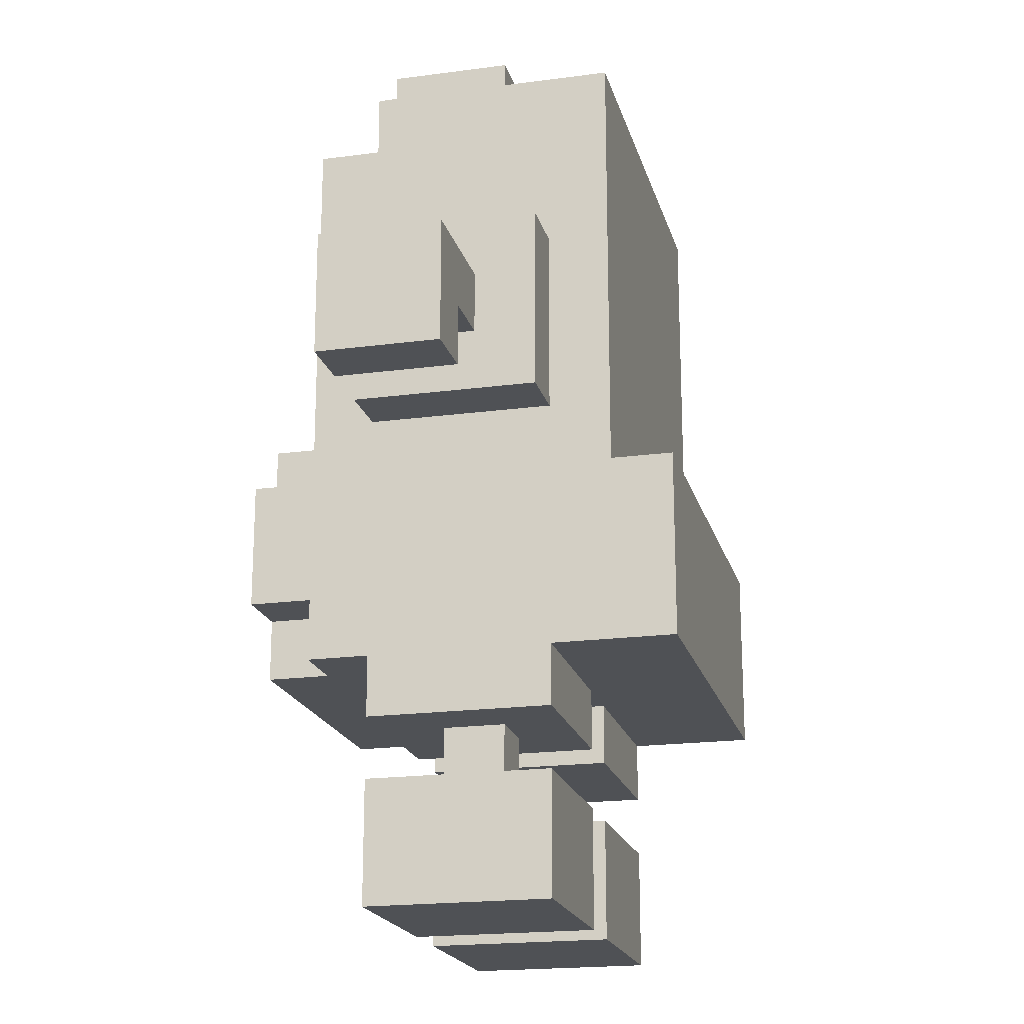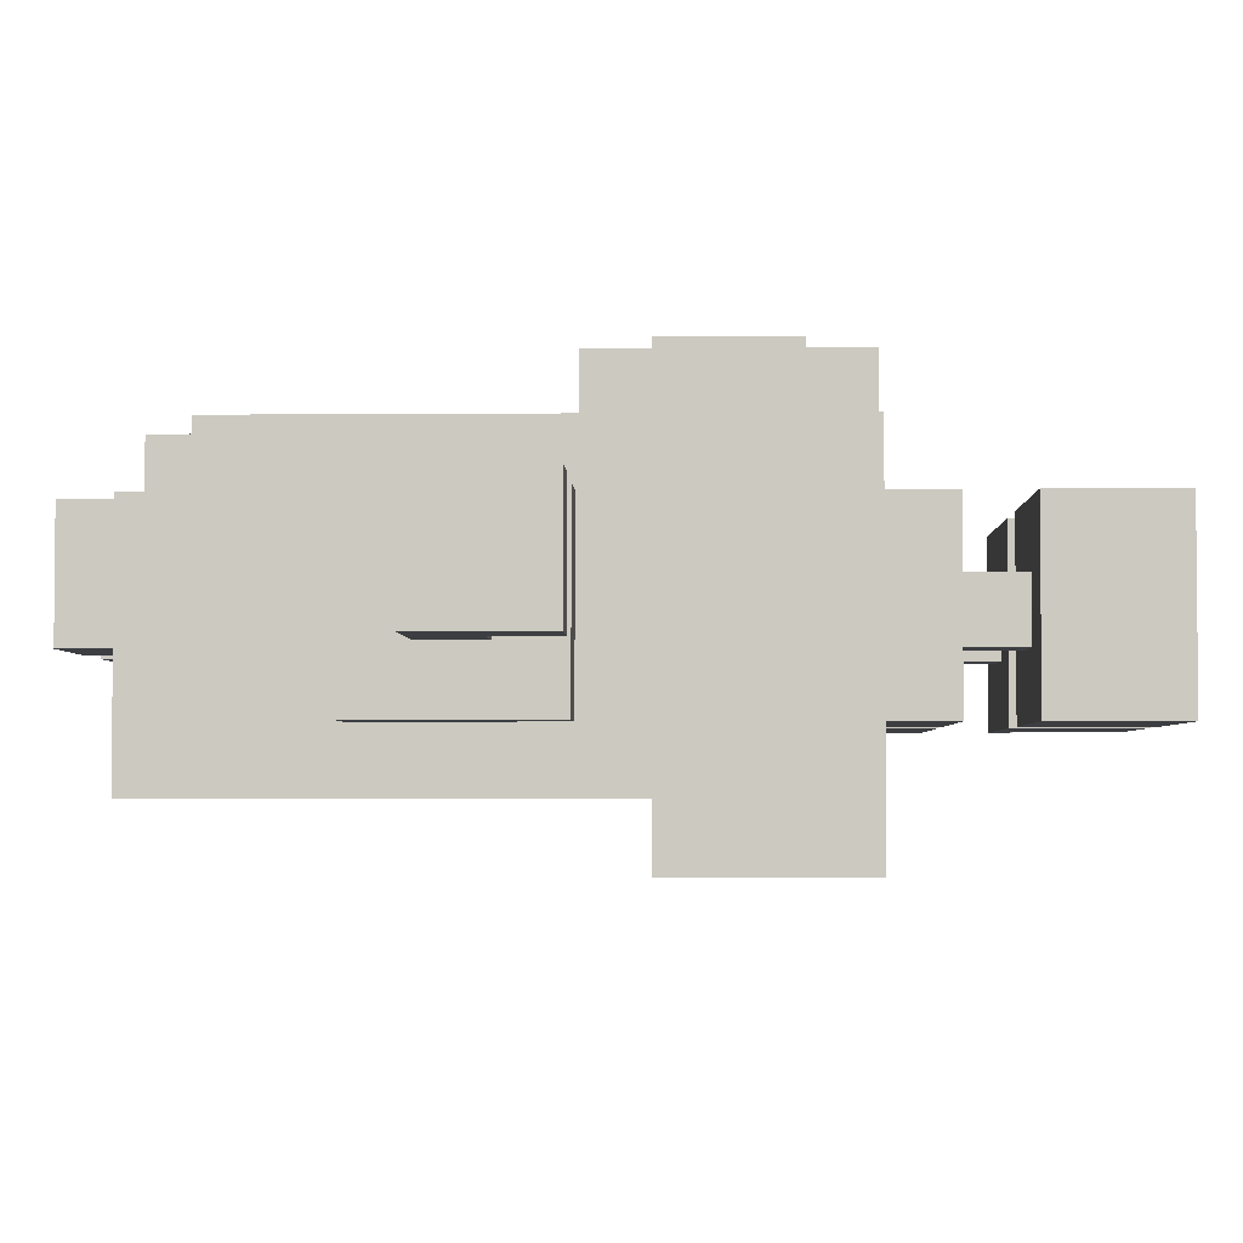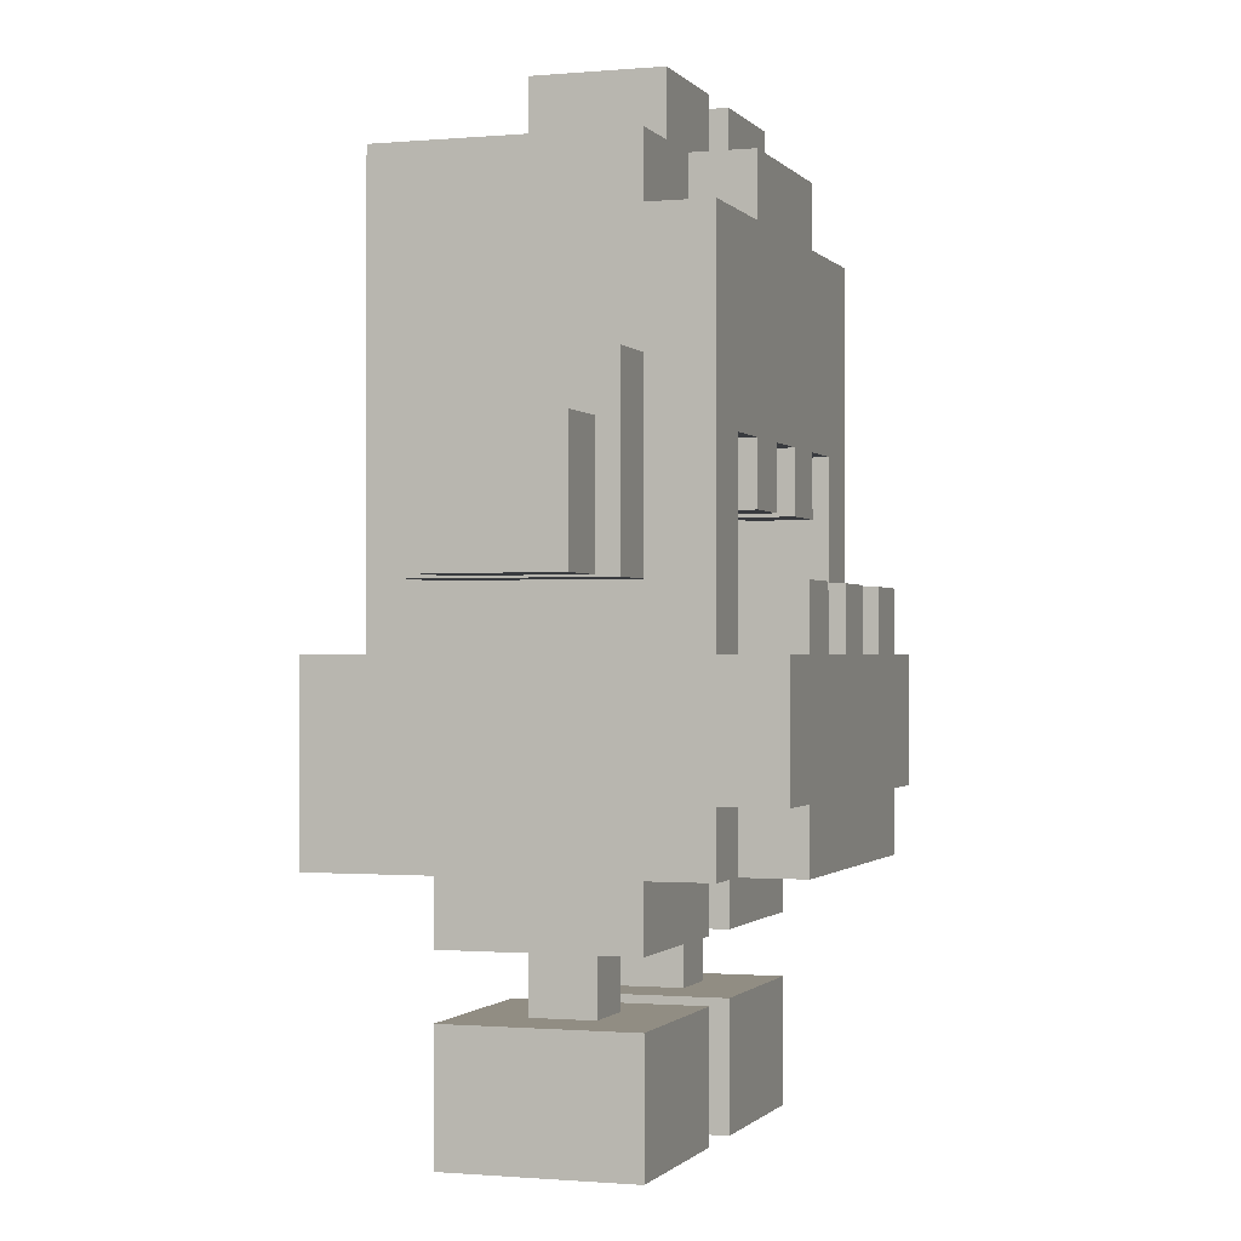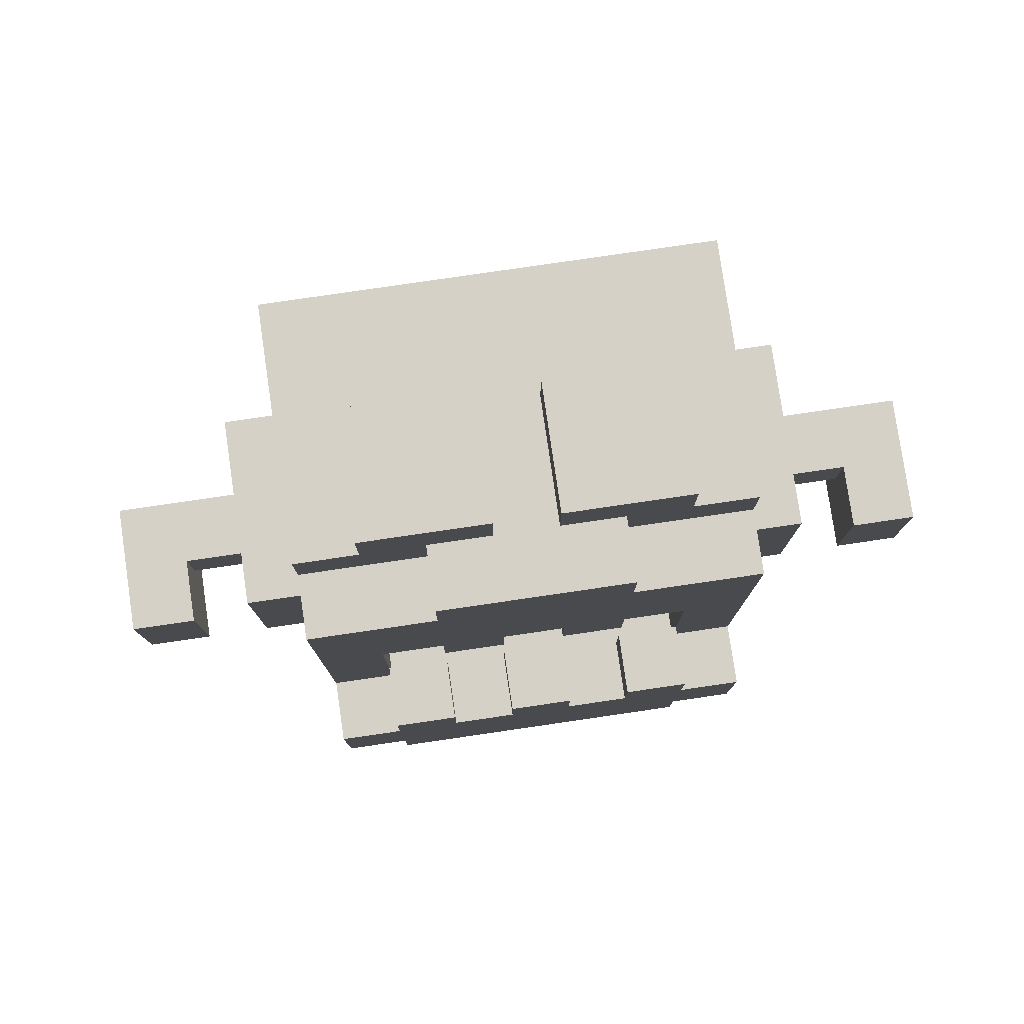
<metadata>
{"format":"obj","ext":"obj","renderer":"f3d","projection":"perspective","resolution":1024,"background":"white","views":[{"elev":-19.5,"azim":104.0,"up":"+Y"},{"elev":-3.4,"azim":-88.3,"up":"+Z"},{"elev":-0.8,"azim":-71.5,"up":"+Y"},{"elev":79.5,"azim":-8.3,"up":"+Y"}]}
</metadata>
<code>
g d11
v -7 8 -0
v -7 8 -2
v -7 10 -0
v -7 10 -2
v -5 8 -0
v -5 8 -3
v -5 9 -1
v -5 9 -2
v -5 10 -1
v -5 10 -2
v -5 11 -0
v -5 11 -3
v -4 0 -0
v -4 0 -3
v -4 2 -0
v -4 2 -3
v -4 3 -0
v -4 3 -3
v -4 4 1
v -4 4 -0
v -4 4 -3
v -4 4 -5
v -4 5 2
v -4 5 1
v -4 7 2
v -4 7 1
v -4 7 -4
v -4 7 -5
v -4 8 -0
v -4 8 -3
v -4 11 -0
v -4 11 -3
v -4 13 1
v -4 13 -0
v -4 14 -0
v -4 14 -4
v -3 2 -1
v -3 2 -2
v -3 3 -1
v -3 3 -2
v -3 4 2
v -3 4 1
v -3 5 2
v -3 5 1
v -3 7 2
v -3 7 1
v -3 8 2
v -3 8 1
v -3 14 -0
v -3 14 -2
v -3 15 -0
v -3 15 -2
v -2 9 1
v -2 9 -0
v -2 10 1
v -2 10 -0
v -2 13 1
v -2 13 -0
v -2 14 1
v -2 14 -0
v -1 7 2
v -1 7 1
v -1 8 2
v -1 8 1
v 0 0 -0
v 0 0 -3
v 0 2 -0
v 0 2 -3
v 0 3 -0
v 0 3 -3
v 0 4 -0
v 0 4 -3
v 0 9 1
v 0 9 -0
v 0 10 1
v 0 10 -0
v 0 14 -0
v 0 14 -2
v 0 15 -0
v 0 15 -2
v 1 2 -1
v 1 2 -2
v 1 3 -1
v 1 3 -2
v 1 7 2
v 1 7 1
v 1 8 2
v 1 8 1
v 2 7 1
v 2 7 -1
v 2 8 1
v 2 10 1
v 2 10 -1
v 5 8 -0
v 5 8 -2
v 5 9 -1
v 5 9 -2
v 5 10 -0
v 5 10 -1
v -6 8 -0
v -6 8 -2
v -6 9 -1
v -6 9 -2
v -6 10 -0
v -6 10 -1
v -3 7 1
v -3 7 -1
v -3 8 1
v -3 10 1
v -3 10 -1
v -2 2 -1
v -2 2 -2
v -2 3 -1
v -2 3 -2
v -2 7 2
v -2 7 1
v -2 8 2
v -2 8 1
v -1 0 -0
v -1 0 -3
v -1 2 -0
v -1 2 -3
v -1 3 -0
v -1 3 -3
v -1 4 -0
v -1 4 -3
v -1 9 1
v -1 9 -0
v -1 10 1
v -1 10 -0
v -1 14 -0
v -1 14 -2
v -1 15 -0
v -1 15 -2
v 0 7 2
v 0 7 1
v 0 8 2
v 0 8 1
v 1 9 1
v 1 9 -0
v 1 10 1
v 1 10 -0
v 1 13 1
v 1 13 -0
v 1 14 1
v 1 14 -0
v 2 2 -1
v 2 2 -2
v 2 3 -1
v 2 3 -2
v 2 4 2
v 2 4 1
v 2 5 2
v 2 5 1
v 2 7 2
v 2 7 1
v 2 8 2
v 2 8 1
v 2 14 -0
v 2 14 -2
v 2 15 -0
v 2 15 -2
v 3 0 -0
v 3 0 -3
v 3 2 -0
v 3 2 -3
v 3 3 -0
v 3 3 -3
v 3 4 1
v 3 4 -0
v 3 4 -3
v 3 4 -5
v 3 5 2
v 3 5 1
v 3 7 2
v 3 7 1
v 3 7 -4
v 3 7 -5
v 3 8 -0
v 3 8 -3
v 3 11 -0
v 3 11 -3
v 3 13 1
v 3 13 -0
v 3 14 -0
v 3 14 -4
v 4 8 -0
v 4 8 -3
v 4 9 -1
v 4 9 -2
v 4 10 -1
v 4 10 -2
v 4 11 -0
v 4 11 -3
v 6 8 -0
v 6 8 -2
v 6 10 -0
v 6 10 -2
v -4 5 2
v -4 7 2
v -3 4 2
v -3 5 2
v -3 7 2
v -3 8 2
v -2 7 2
v -2 8 2
v -1 7 2
v -1 8 2
v 0 7 2
v 0 8 2
v 1 7 2
v 1 8 2
v 2 4 2
v 2 5 2
v 2 7 2
v 2 8 2
v 3 5 2
v 3 7 2
v -4 4 1
v -4 5 1
v -4 7 1
v -4 13 1
v -3 4 1
v -3 5 1
v -3 7 1
v -3 8 1
v -3 10 1
v -3 12 1
v -3 13 1
v -2 9 1
v -2 10 1
v -2 11 1
v -2 12 1
v -2 13 1
v -2 14 1
v -1 9 1
v -1 10 1
v -1 11 1
v -1 12 1
v -1 13 1
v 0 9 1
v 0 10 1
v 0 11 1
v 0 12 1
v 0 13 1
v 1 9 1
v 1 10 1
v 1 11 1
v 1 12 1
v 1 13 1
v 1 14 1
v 2 4 1
v 2 5 1
v 2 7 1
v 2 8 1
v 2 10 1
v 2 12 1
v 2 13 1
v 3 4 1
v 3 5 1
v 3 7 1
v 3 13 1
v -7 8 -0
v -7 10 -0
v -6 8 -0
v -6 10 -0
v -5 8 -0
v -5 11 -0
v -4 0 -0
v -4 2 -0
v -4 3 -0
v -4 4 -0
v -4 8 -0
v -4 11 -0
v -4 13 -0
v -4 14 -0
v -3 13 -0
v -3 14 -0
v -3 15 -0
v -2 13 -0
v -2 14 -0
v -1 0 -0
v -1 2 -0
v -1 3 -0
v -1 4 -0
v -1 14 -0
v -1 15 -0
v 0 0 -0
v 0 2 -0
v 0 3 -0
v 0 4 -0
v 0 14 -0
v 0 15 -0
v 1 13 -0
v 1 14 -0
v 2 13 -0
v 2 14 -0
v 2 15 -0
v 3 0 -0
v 3 2 -0
v 3 3 -0
v 3 4 -0
v 3 8 -0
v 3 11 -0
v 3 13 -0
v 3 14 -0
v 4 8 -0
v 4 11 -0
v 5 8 -0
v 5 10 -0
v 6 8 -0
v 6 10 -0
v -6 9 -1
v -6 10 -1
v -5 9 -1
v -5 10 -1
v -3 2 -1
v -3 3 -1
v -3 7 -1
v -3 10 -1
v -2 2 -1
v -2 3 -1
v 1 2 -1
v 1 3 -1
v 2 2 -1
v 2 3 -1
v 2 7 -1
v 2 10 -1
v 4 9 -1
v 4 10 -1
v 5 9 -1
v 5 10 -1
v -3 7 1
v -3 8 1
v -2 7 1
v -2 8 1
v -1 7 1
v -1 8 1
v 0 7 1
v 0 8 1
v 1 7 1
v 1 8 1
v 2 7 1
v 2 8 1
v -2 9 -0
v -2 10 -0
v -1 9 -0
v -1 10 -0
v 0 9 -0
v 0 10 -0
v 1 9 -0
v 1 10 -0
v -7 8 -2
v -7 10 -2
v -6 8 -2
v -6 9 -2
v -5 9 -2
v -5 10 -2
v -3 2 -2
v -3 3 -2
v -3 14 -2
v -3 15 -2
v -2 2 -2
v -2 3 -2
v -1 14 -2
v -1 15 -2
v 0 14 -2
v 0 15 -2
v 1 2 -2
v 1 3 -2
v 2 2 -2
v 2 3 -2
v 2 14 -2
v 2 15 -2
v 4 9 -2
v 4 10 -2
v 5 8 -2
v 5 9 -2
v 6 8 -2
v 6 10 -2
v -5 8 -3
v -5 11 -3
v -4 0 -3
v -4 2 -3
v -4 3 -3
v -4 4 -3
v -4 8 -3
v -4 11 -3
v -1 0 -3
v -1 2 -3
v -1 3 -3
v -1 4 -3
v 0 0 -3
v 0 2 -3
v 0 3 -3
v 0 4 -3
v 3 0 -3
v 3 2 -3
v 3 3 -3
v 3 4 -3
v 3 8 -3
v 3 11 -3
v 4 8 -3
v 4 11 -3
v -4 7 -4
v -4 14 -4
v -3 7 -4
v -3 14 -4
v 2 7 -4
v 2 14 -4
v 3 7 -4
v 3 14 -4
v -4 4 -5
v -4 7 -5
v 3 4 -5
v 3 7 -5
v -4 0 -0
v -1 0 -0
v 0 0 -0
v 3 0 -0
v -4 0 -3
v -1 0 -3
v 0 0 -3
v 3 0 -3
v -4 3 -0
v -1 3 -0
v 0 3 -0
v 3 3 -0
v -3 3 -1
v -2 3 -1
v 1 3 -1
v 2 3 -1
v -3 3 -2
v -2 3 -2
v 1 3 -2
v 2 3 -2
v -4 3 -3
v -1 3 -3
v 0 3 -3
v 3 3 -3
v -3 4 2
v 2 4 2
v -4 4 1
v -3 4 1
v 2 4 1
v 3 4 1
v -4 4 -0
v -1 4 -0
v 0 4 -0
v 3 4 -0
v -4 4 -3
v -1 4 -3
v 0 4 -3
v 3 4 -3
v -4 4 -5
v 3 4 -5
v -4 5 2
v -3 5 2
v 2 5 2
v 3 5 2
v -4 5 1
v -3 5 1
v 2 5 1
v 3 5 1
v -7 8 -0
v -6 8 -0
v -5 8 -0
v -4 8 -0
v 3 8 -0
v 4 8 -0
v 5 8 -0
v 6 8 -0
v -7 8 -2
v -6 8 -2
v 5 8 -2
v 6 8 -2
v -5 8 -3
v -4 8 -3
v 3 8 -3
v 4 8 -3
v -2 9 1
v -1 9 1
v 0 9 1
v 1 9 1
v -2 9 -0
v -1 9 -0
v 0 9 -0
v 1 9 -0
v -6 9 -1
v -5 9 -1
v 4 9 -1
v 5 9 -1
v -6 9 -2
v -5 9 -2
v 4 9 -2
v 5 9 -2
v -3 10 1
v -2 10 1
v -1 10 1
v 0 10 1
v 1 10 1
v 2 10 1
v -2 10 -0
v -1 10 -0
v 0 10 -0
v 1 10 -0
v -3 10 -1
v 2 10 -1
v -4 2 -0
v -1 2 -0
v 0 2 -0
v 3 2 -0
v -3 2 -1
v -2 2 -1
v 1 2 -1
v 2 2 -1
v -3 2 -2
v -2 2 -2
v 1 2 -2
v 2 2 -2
v -4 2 -3
v -1 2 -3
v 0 2 -3
v 3 2 -3
v -4 7 2
v -3 7 2
v -2 7 2
v -1 7 2
v 0 7 2
v 1 7 2
v 2 7 2
v 3 7 2
v -4 7 1
v -3 7 1
v -2 7 1
v -1 7 1
v 0 7 1
v 1 7 1
v 2 7 1
v 3 7 1
v -3 7 -1
v 2 7 -1
v -4 7 -4
v -3 7 -4
v 2 7 -4
v 3 7 -4
v -4 7 -5
v 3 7 -5
v -3 8 2
v -2 8 2
v -1 8 2
v 0 8 2
v 1 8 2
v 2 8 2
v -3 8 1
v -2 8 1
v -1 8 1
v 0 8 1
v 1 8 1
v 2 8 1
v -7 10 -0
v -6 10 -0
v 5 10 -0
v 6 10 -0
v -6 10 -1
v -5 10 -1
v 4 10 -1
v 5 10 -1
v -7 10 -2
v -5 10 -2
v 4 10 -2
v 6 10 -2
v -5 11 -0
v -4 11 -0
v 3 11 -0
v 4 11 -0
v -5 11 -3
v -4 11 -3
v 3 11 -3
v 4 11 -3
v -4 13 1
v -3 13 1
v -2 13 1
v 1 13 1
v 2 13 1
v 3 13 1
v -4 13 -0
v -3 13 -0
v -2 13 -0
v 1 13 -0
v 2 13 -0
v 3 13 -0
v -2 14 1
v 1 14 1
v -4 14 -0
v -3 14 -0
v -2 14 -0
v -1 14 -0
v 0 14 -0
v 1 14 -0
v 2 14 -0
v 3 14 -0
v -3 14 -2
v -1 14 -2
v 0 14 -2
v 2 14 -2
v -4 14 -4
v -3 14 -4
v 2 14 -4
v 3 14 -4
v -3 15 -0
v -1 15 -0
v 0 15 -0
v 2 15 -0
v -3 15 -2
v -1 15 -2
v 0 15 -2
v 2 15 -2
f 3 2 1
f 4 2 3
f 7 6 5
f 8 6 7
f 9 7 5
f 10 6 8
f 11 9 5
f 11 10 9
f 12 6 10
f 12 10 11
f 15 14 13
f 16 14 15
f 20 18 17
f 21 18 20
f 24 21 20
f 24 22 21
f 24 20 19
f 25 24 23
f 26 22 24
f 26 24 25
f 27 22 26
f 28 22 27
f 29 27 26
f 30 27 29
f 31 29 26
f 32 27 30
f 33 31 26
f 33 32 31
f 34 32 33
f 35 32 34
f 36 27 32
f 36 32 35
f 39 38 37
f 40 38 39
f 43 42 41
f 44 42 43
f 47 46 45
f 48 46 47
f 51 50 49
f 52 50 51
f 55 54 53
f 56 54 55
f 59 58 57
f 60 58 59
f 63 62 61
f 64 62 63
f 67 66 65
f 68 66 67
f 71 70 69
f 72 70 71
f 75 74 73
f 76 74 75
f 79 78 77
f 80 78 79
f 83 82 81
f 84 82 83
f 87 86 85
f 88 86 87
f 91 90 89
f 92 90 91
f 93 90 92
f 96 95 94
f 97 95 96
f 98 96 94
f 99 96 98
f 100 101 102
f 102 101 103
f 100 102 104
f 104 102 105
f 106 107 108
f 108 107 109
f 109 107 110
f 111 112 113
f 113 112 114
f 115 116 117
f 117 116 118
f 119 120 121
f 121 120 122
f 123 124 125
f 125 124 126
f 127 128 129
f 129 128 130
f 131 132 133
f 133 132 134
f 135 136 137
f 137 136 138
f 139 140 141
f 141 140 142
f 143 144 145
f 145 144 146
f 147 148 149
f 149 148 150
f 151 152 153
f 153 152 154
f 155 156 157
f 157 156 158
f 159 160 161
f 161 160 162
f 163 164 165
f 165 164 166
f 167 168 170
f 170 168 171
f 170 171 174
f 171 172 174
f 169 170 174
f 173 174 175
f 174 172 176
f 175 174 176
f 176 172 177
f 177 172 178
f 176 177 179
f 179 177 180
f 176 179 181
f 180 177 182
f 176 181 183
f 181 182 183
f 183 182 184
f 184 182 185
f 182 177 186
f 185 182 186
f 187 188 189
f 189 188 190
f 187 189 191
f 190 188 192
f 187 191 193
f 191 192 193
f 192 188 194
f 193 192 194
f 195 196 197
f 197 196 198
f 202 200 199
f 203 200 202
f 205 202 201
f 205 204 203
f 205 203 202
f 206 204 205
f 207 205 201
f 209 207 201
f 209 208 207
f 210 208 209
f 211 209 201
f 213 211 201
f 214 211 213
f 215 212 211
f 215 211 214
f 216 212 215
f 217 215 214
f 218 215 217
f 223 220 219
f 224 220 223
f 225 222 221
f 226 222 225
f 227 222 226
f 228 222 227
f 229 222 228
f 231 228 227
f 232 228 231
f 233 229 228
f 233 228 232
f 234 229 233
f 236 231 230
f 237 232 231
f 237 231 236
f 238 233 232
f 238 232 237
f 239 234 233
f 239 233 238
f 240 235 234
f 240 234 239
f 242 238 237
f 242 240 239
f 242 239 238
f 243 240 242
f 244 240 243
f 245 235 240
f 245 240 244
f 246 242 241
f 247 243 242
f 247 242 246
f 248 244 243
f 248 243 247
f 249 245 244
f 249 244 248
f 250 235 245
f 250 245 249
f 251 235 250
f 256 249 248
f 256 248 247
f 257 250 249
f 257 249 256
f 258 250 257
f 259 253 252
f 260 253 259
f 261 255 254
f 261 256 255
f 261 257 256
f 261 258 257
f 262 258 261
f 265 264 263
f 266 264 265
f 273 268 267
f 274 268 273
f 277 276 275
f 278 276 277
f 280 278 277
f 280 279 278
f 281 279 280
f 282 270 269
f 283 270 282
f 284 272 271
f 285 272 284
f 286 279 281
f 287 279 286
f 295 293 292
f 296 295 294
f 297 293 295
f 297 295 296
f 298 293 297
f 299 289 288
f 300 289 299
f 301 291 290
f 302 291 301
f 305 297 296
f 306 297 305
f 307 304 303
f 308 304 307
f 311 310 309
f 312 310 311
f 315 314 313
f 316 314 315
f 321 318 317
f 322 318 321
f 325 324 323
f 326 324 325
f 327 320 319
f 328 320 327
f 331 330 329
f 332 330 331
f 333 334 335
f 335 334 336
f 337 338 339
f 339 338 340
f 341 342 343
f 343 342 344
f 345 346 347
f 347 346 348
f 349 350 351
f 351 350 352
f 353 354 355
f 355 354 356
f 356 354 357
f 357 354 358
f 359 360 363
f 363 360 364
f 361 362 365
f 365 362 366
f 369 370 371
f 371 370 372
f 367 368 373
f 373 368 374
f 375 376 378
f 377 378 379
f 378 376 380
f 379 378 380
f 381 382 387
f 387 382 388
f 383 384 389
f 389 384 390
f 385 386 391
f 391 386 392
f 393 394 397
f 397 394 398
f 395 396 399
f 399 396 400
f 401 402 403
f 403 402 404
f 405 406 407
f 407 406 408
f 407 408 409
f 409 408 410
f 409 410 411
f 411 410 412
f 413 414 415
f 415 414 416
f 421 418 417
f 422 418 421
f 423 420 419
f 424 420 423
f 429 426 425
f 430 426 429
f 431 428 427
f 432 428 431
f 433 429 425
f 434 426 430
f 435 431 427
f 436 428 432
f 437 433 425
f 437 434 433
f 438 426 434
f 438 434 437
f 439 436 435
f 439 435 427
f 440 428 436
f 440 436 439
f 444 442 441
f 445 442 444
f 447 444 443
f 447 446 445
f 447 445 444
f 448 446 447
f 449 446 448
f 450 446 449
f 452 449 448
f 453 449 452
f 455 452 451
f 455 454 453
f 455 453 452
f 456 454 455
f 461 458 457
f 462 458 461
f 463 460 459
f 464 460 463
f 473 466 465
f 474 466 473
f 475 472 471
f 476 472 475
f 477 468 467
f 478 468 477
f 479 470 469
f 480 470 479
f 485 482 481
f 486 482 485
f 487 484 483
f 488 484 487
f 493 490 489
f 494 490 493
f 495 492 491
f 496 492 495
f 503 498 497
f 504 500 499
f 505 500 504
f 506 502 501
f 507 505 504
f 507 506 505
f 507 503 497
f 507 504 503
f 508 502 506
f 508 506 507
f 509 510 513
f 513 510 514
f 511 512 515
f 515 512 516
f 509 513 517
f 514 510 518
f 511 515 519
f 516 512 520
f 509 517 521
f 517 518 521
f 518 510 522
f 521 518 522
f 519 520 523
f 511 519 523
f 520 512 524
f 523 520 524
f 525 526 533
f 533 526 534
f 527 528 535
f 535 528 536
f 529 530 537
f 537 530 538
f 531 532 539
f 539 532 540
f 537 538 541
f 538 539 541
f 535 536 541
f 536 537 541
f 534 535 541
f 541 539 542
f 544 545 547
f 545 546 547
f 543 544 547
f 547 546 548
f 549 550 555
f 555 550 556
f 551 552 557
f 557 552 558
f 553 554 559
f 559 554 560
f 561 562 565
f 563 564 568
f 565 566 569
f 561 565 569
f 569 566 570
f 567 568 571
f 568 564 572
f 571 568 572
f 573 574 577
f 577 574 578
f 575 576 579
f 579 576 580
f 581 582 587
f 582 583 588
f 587 582 588
f 588 583 589
f 584 585 590
f 585 586 591
f 590 585 591
f 591 586 592
f 593 594 597
f 597 594 598
f 598 594 599
f 599 594 600
f 595 596 603
f 598 599 604
f 604 599 605
f 601 602 606
f 595 603 607
f 604 605 608
f 607 603 608
f 605 606 608
f 603 604 608
f 606 602 609
f 608 606 609
f 609 602 610
f 611 612 615
f 615 612 616
f 613 614 617
f 617 614 618

</code>
